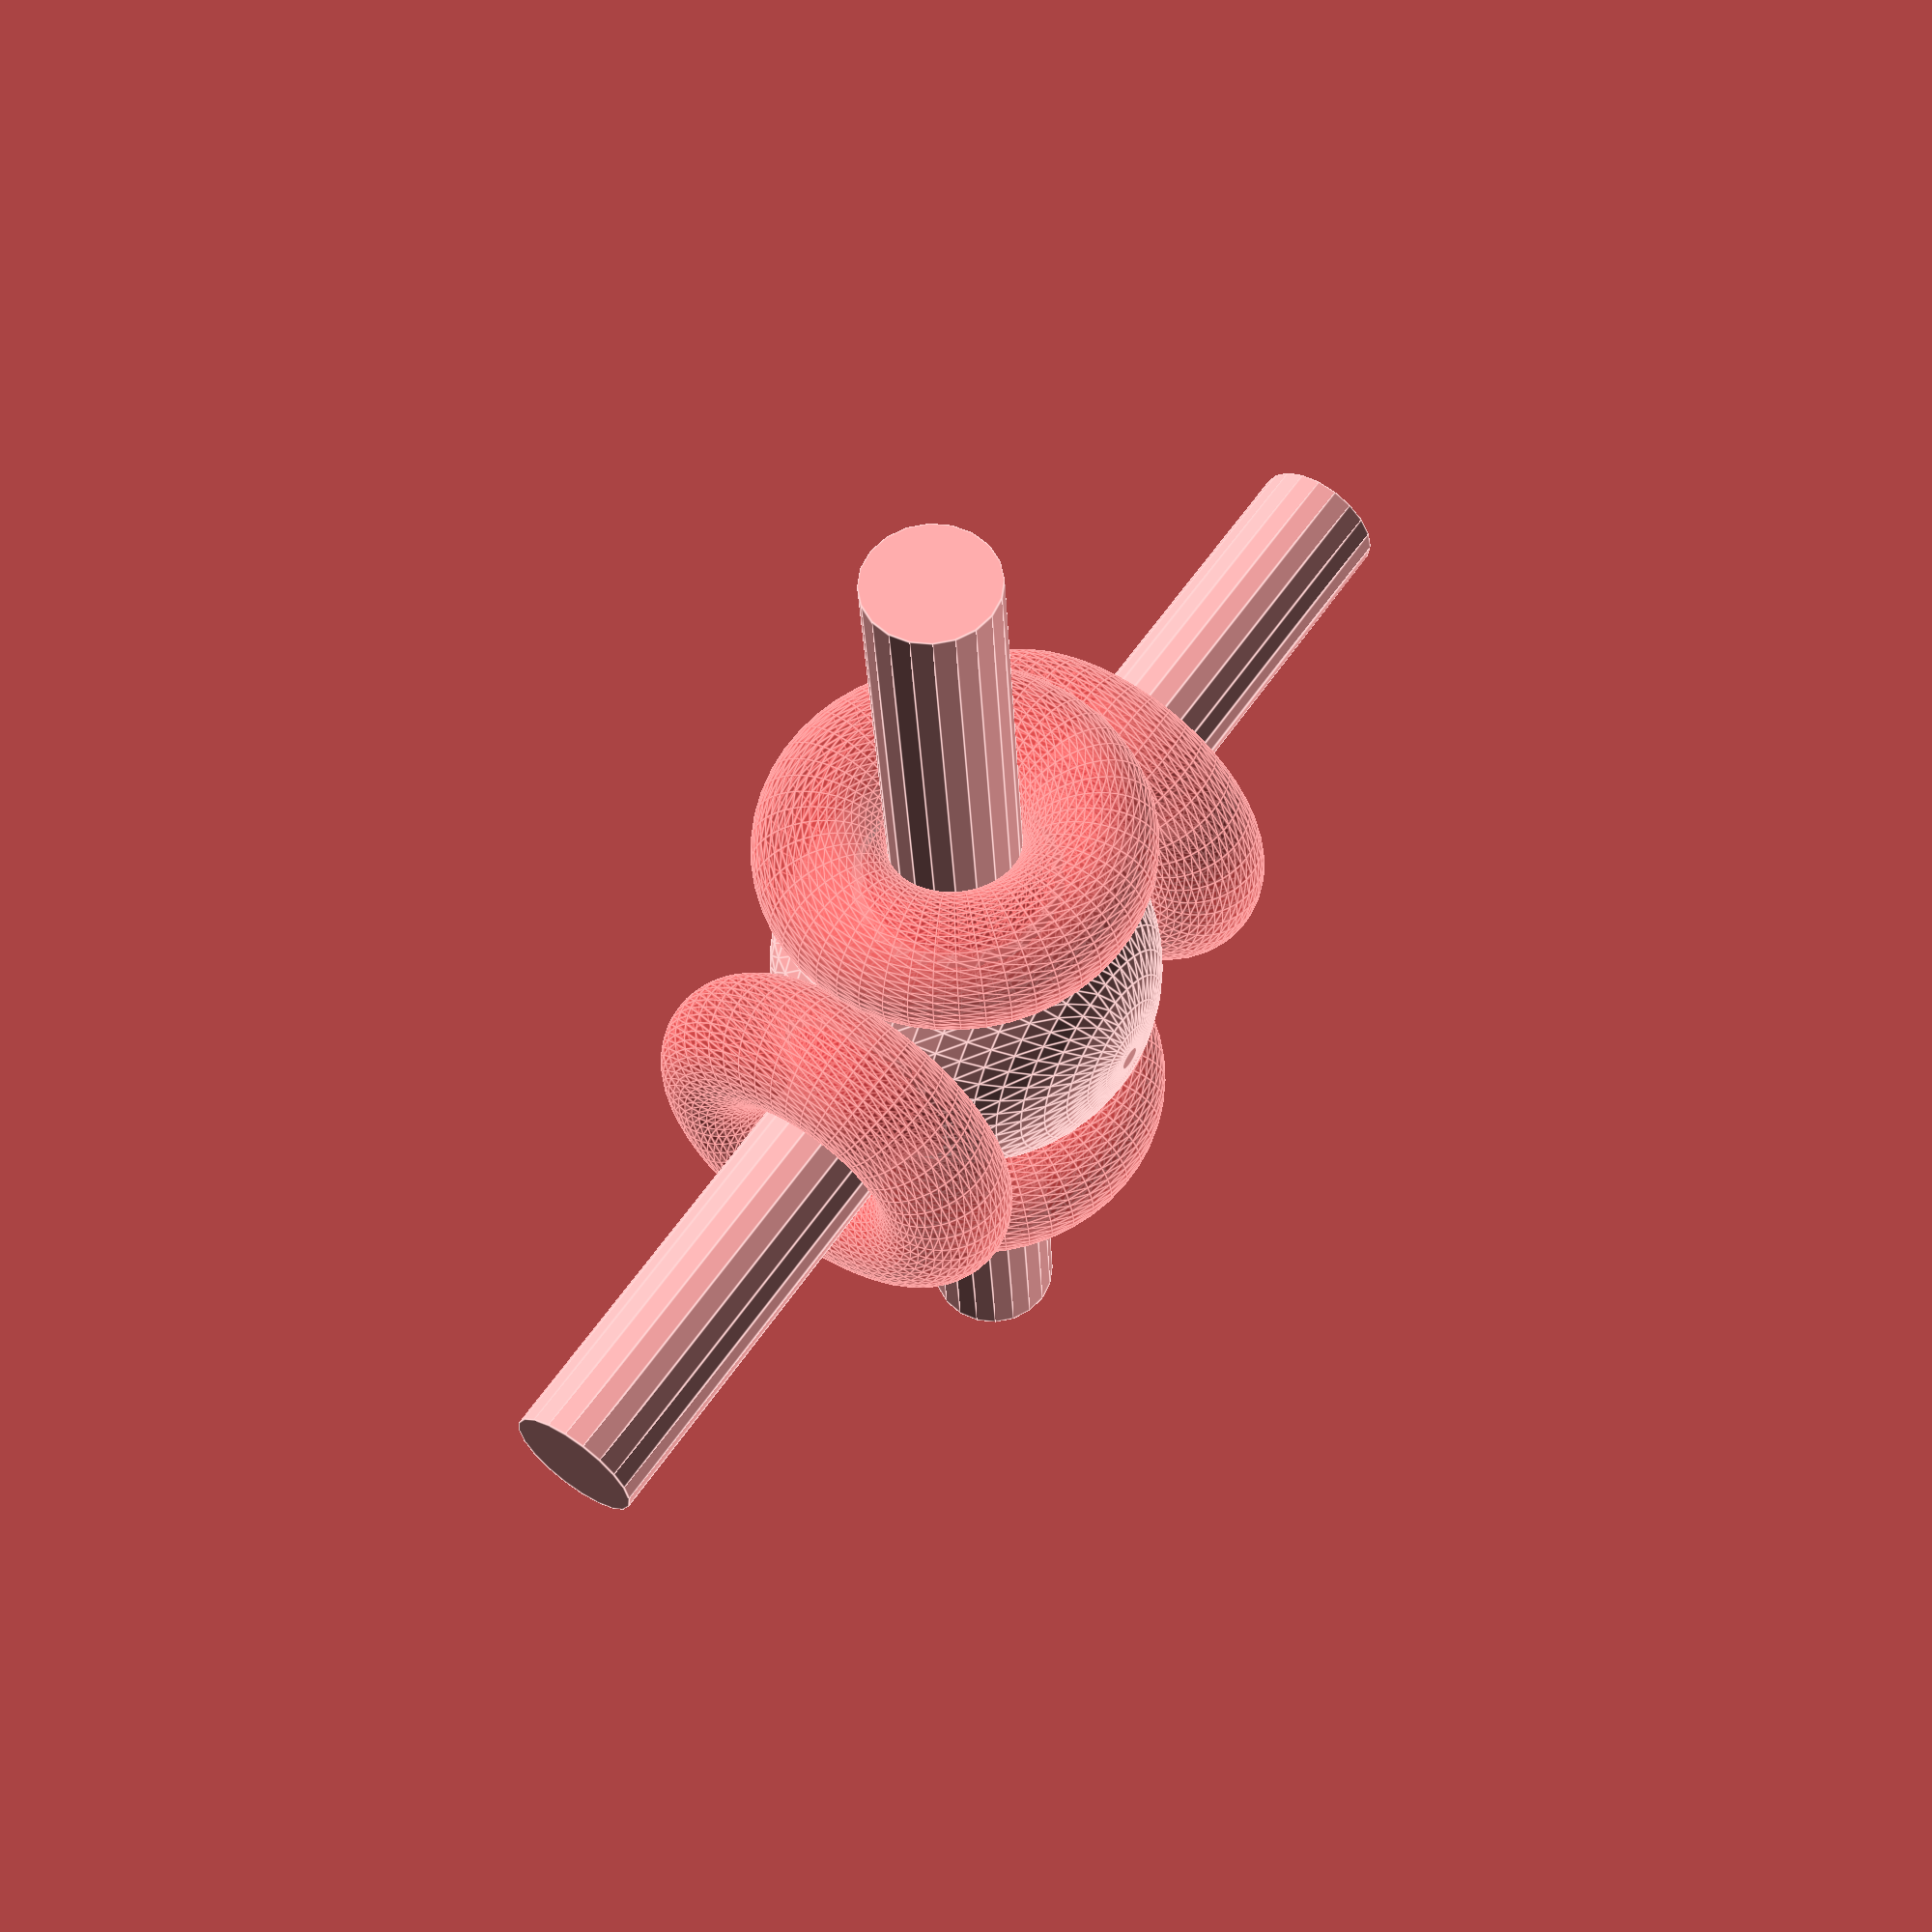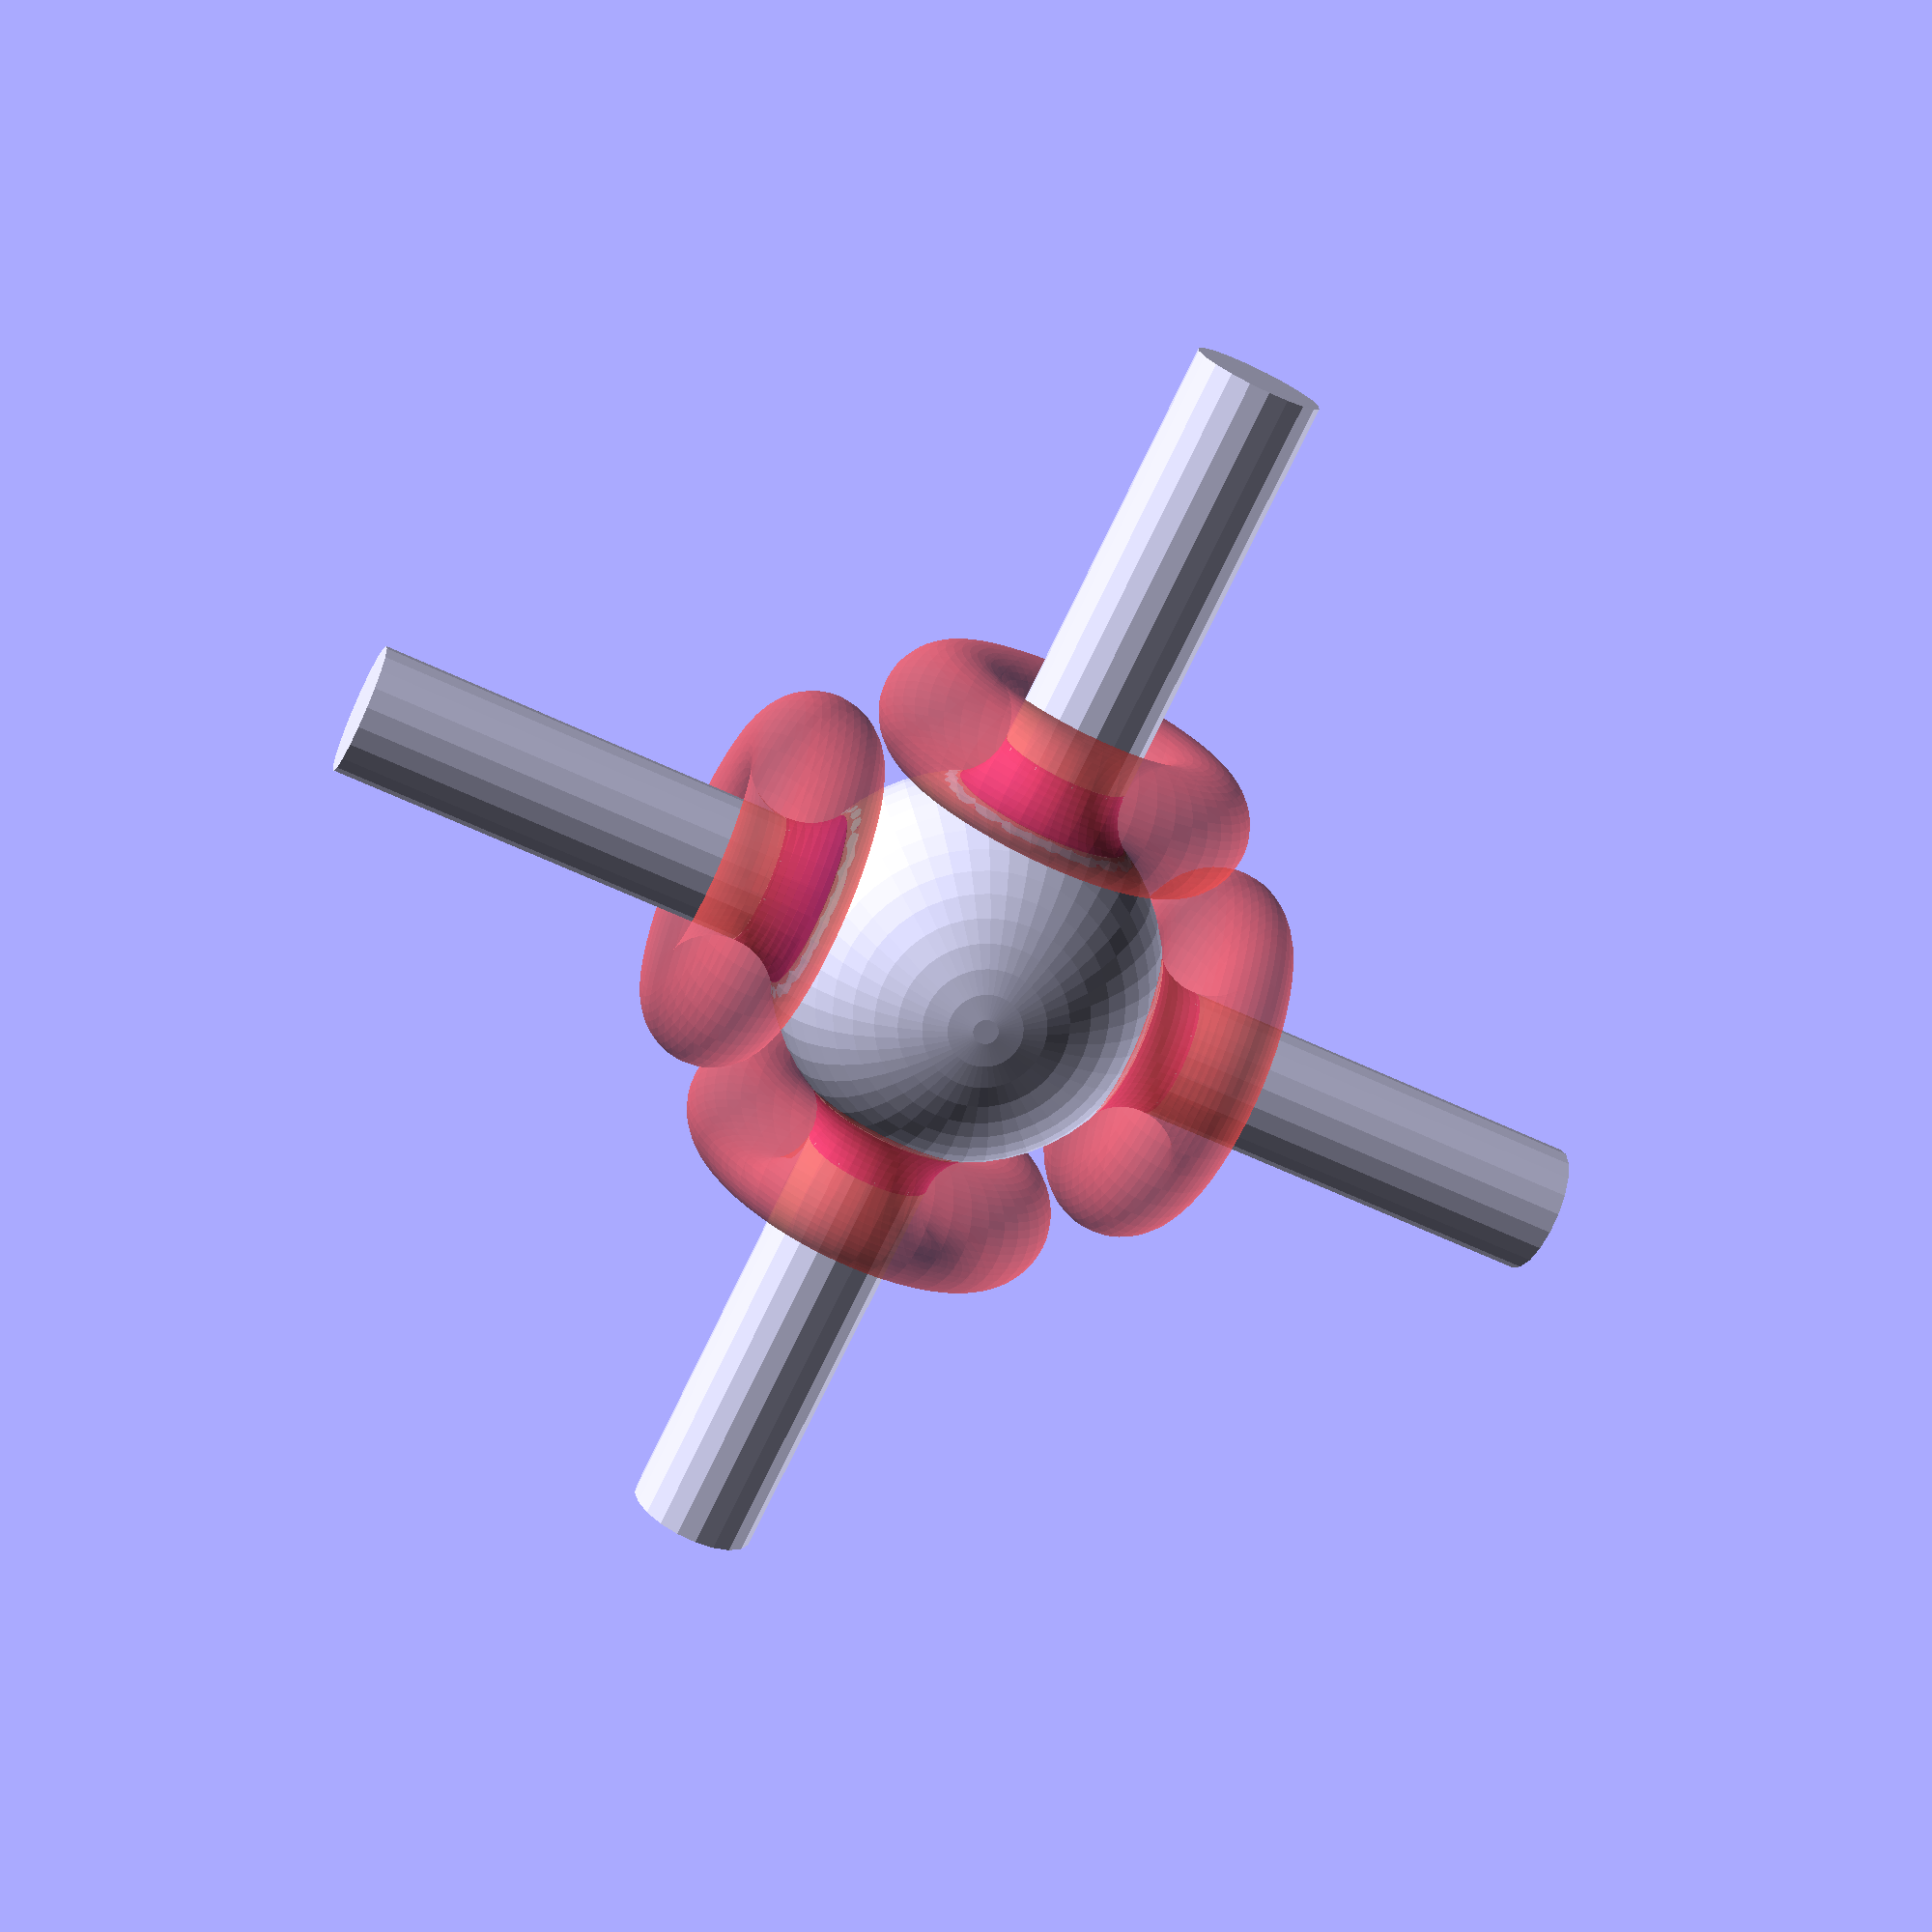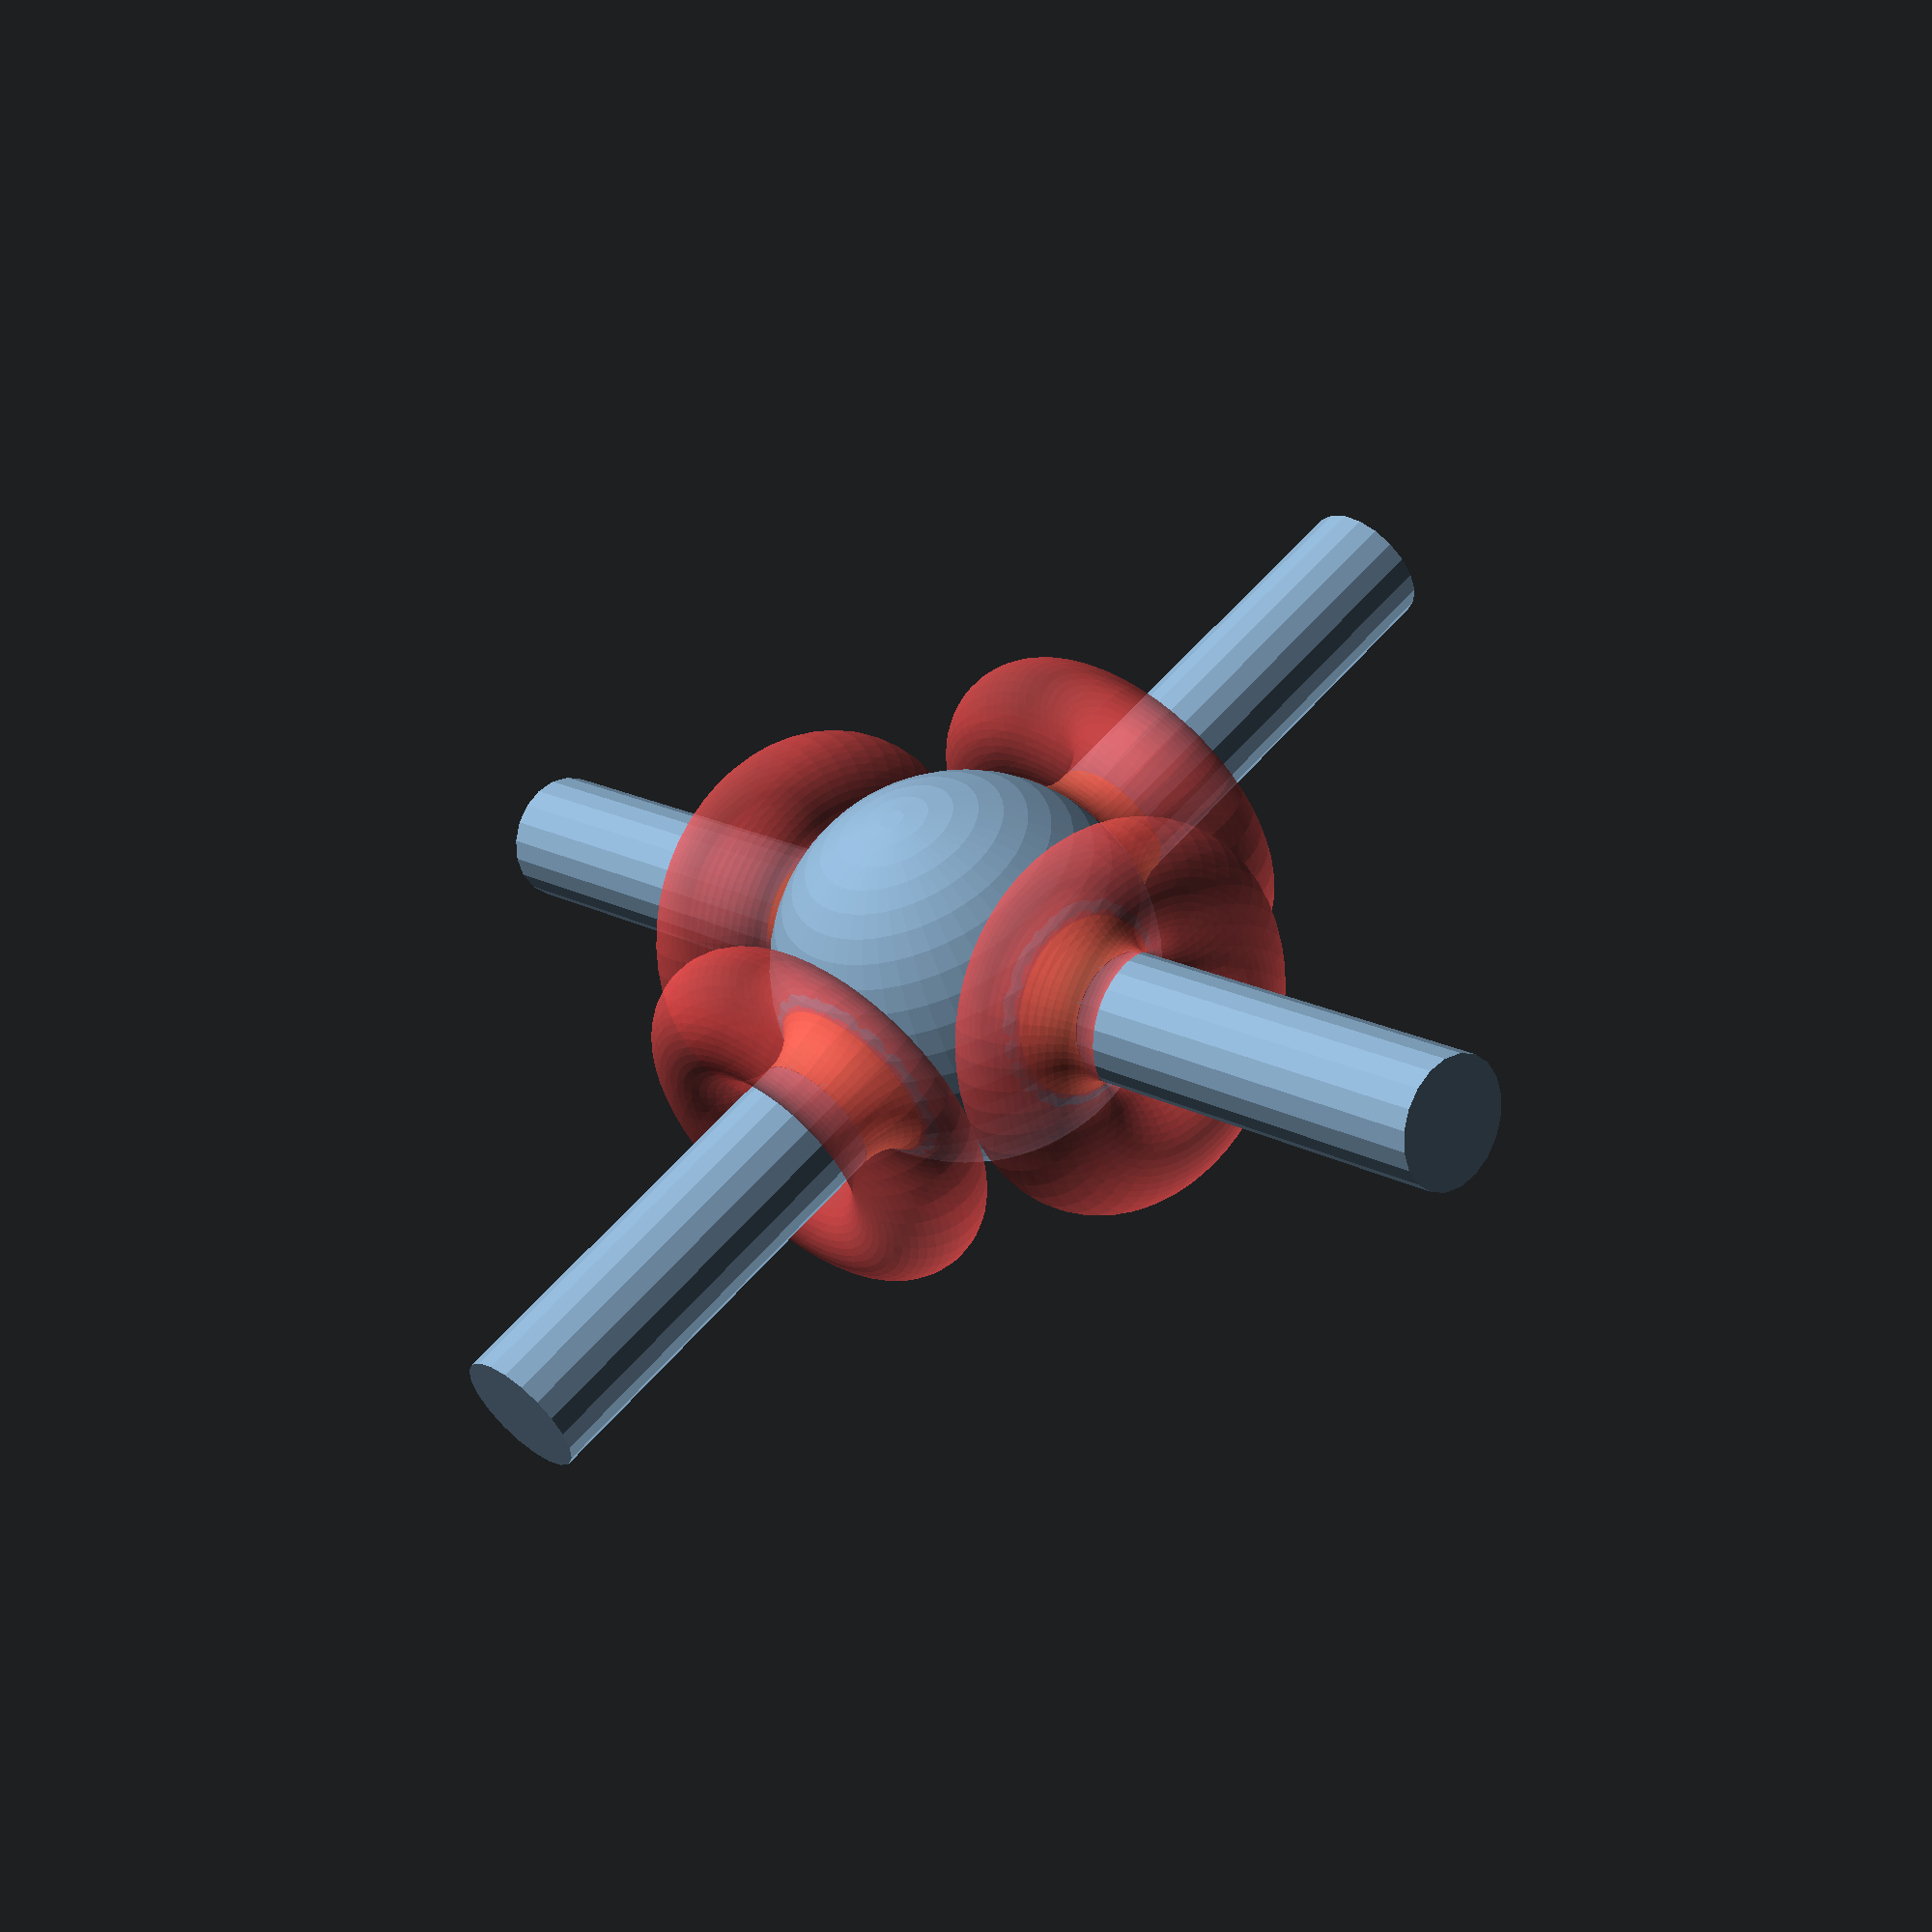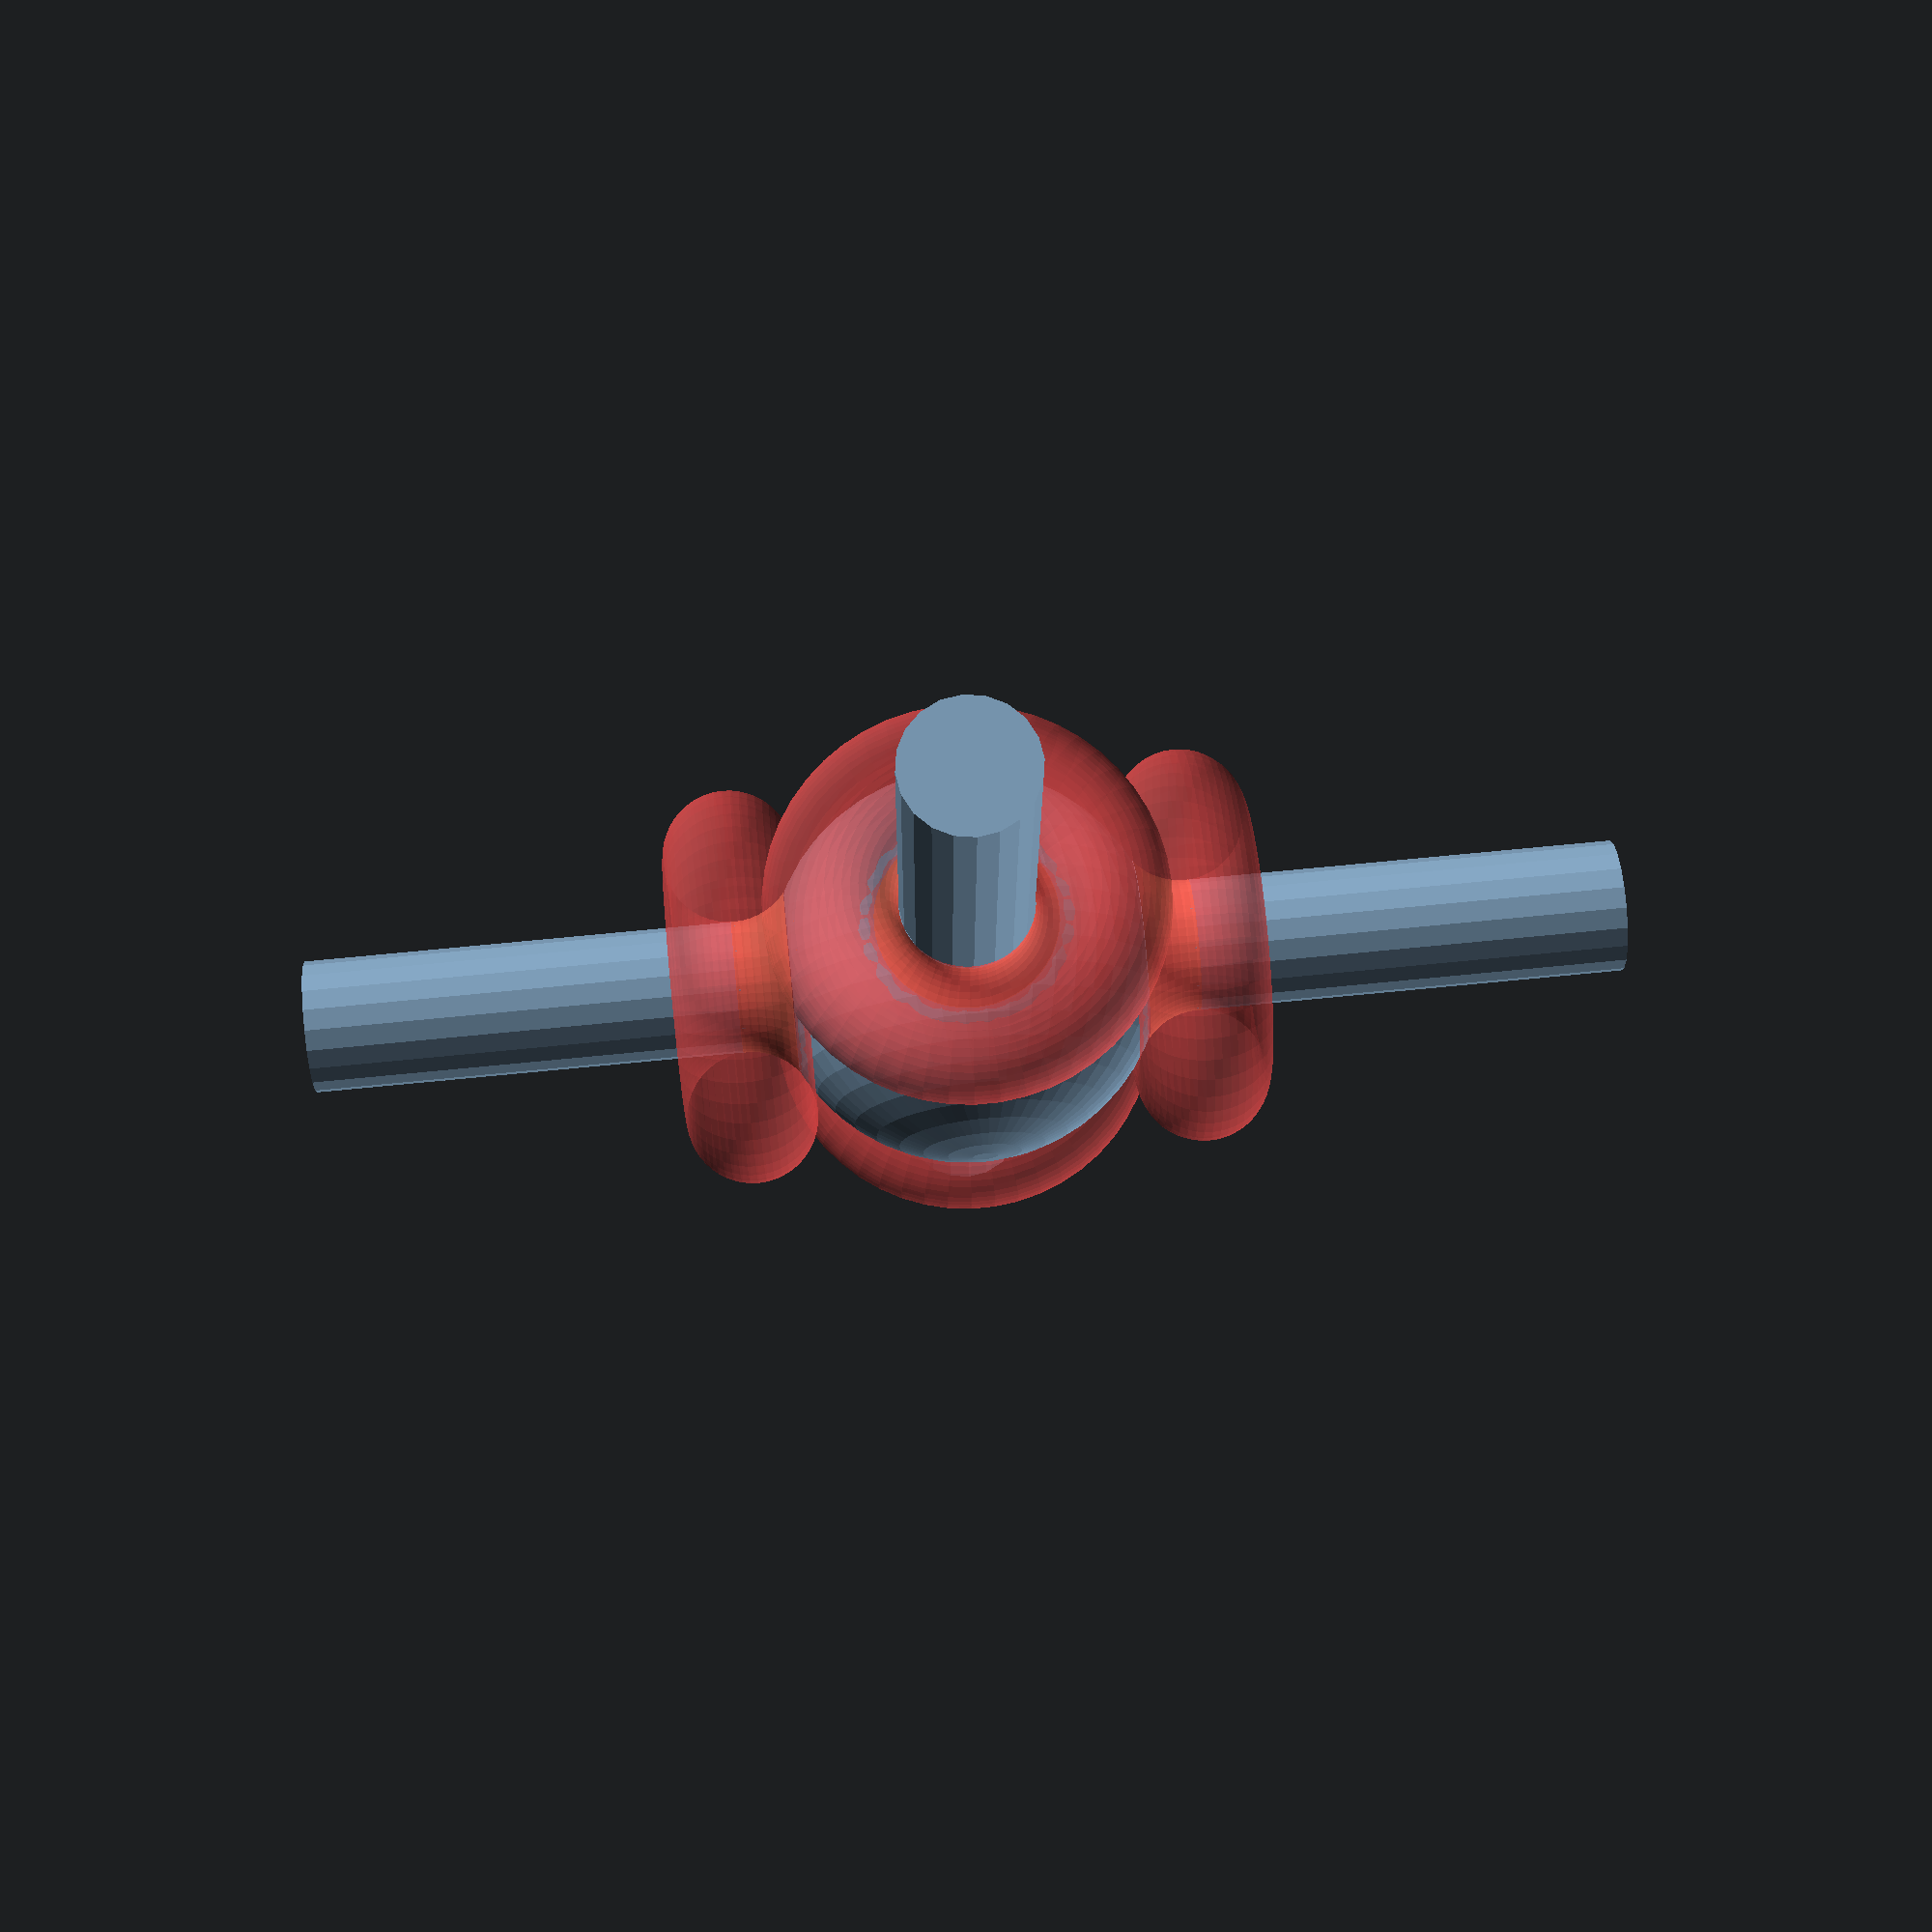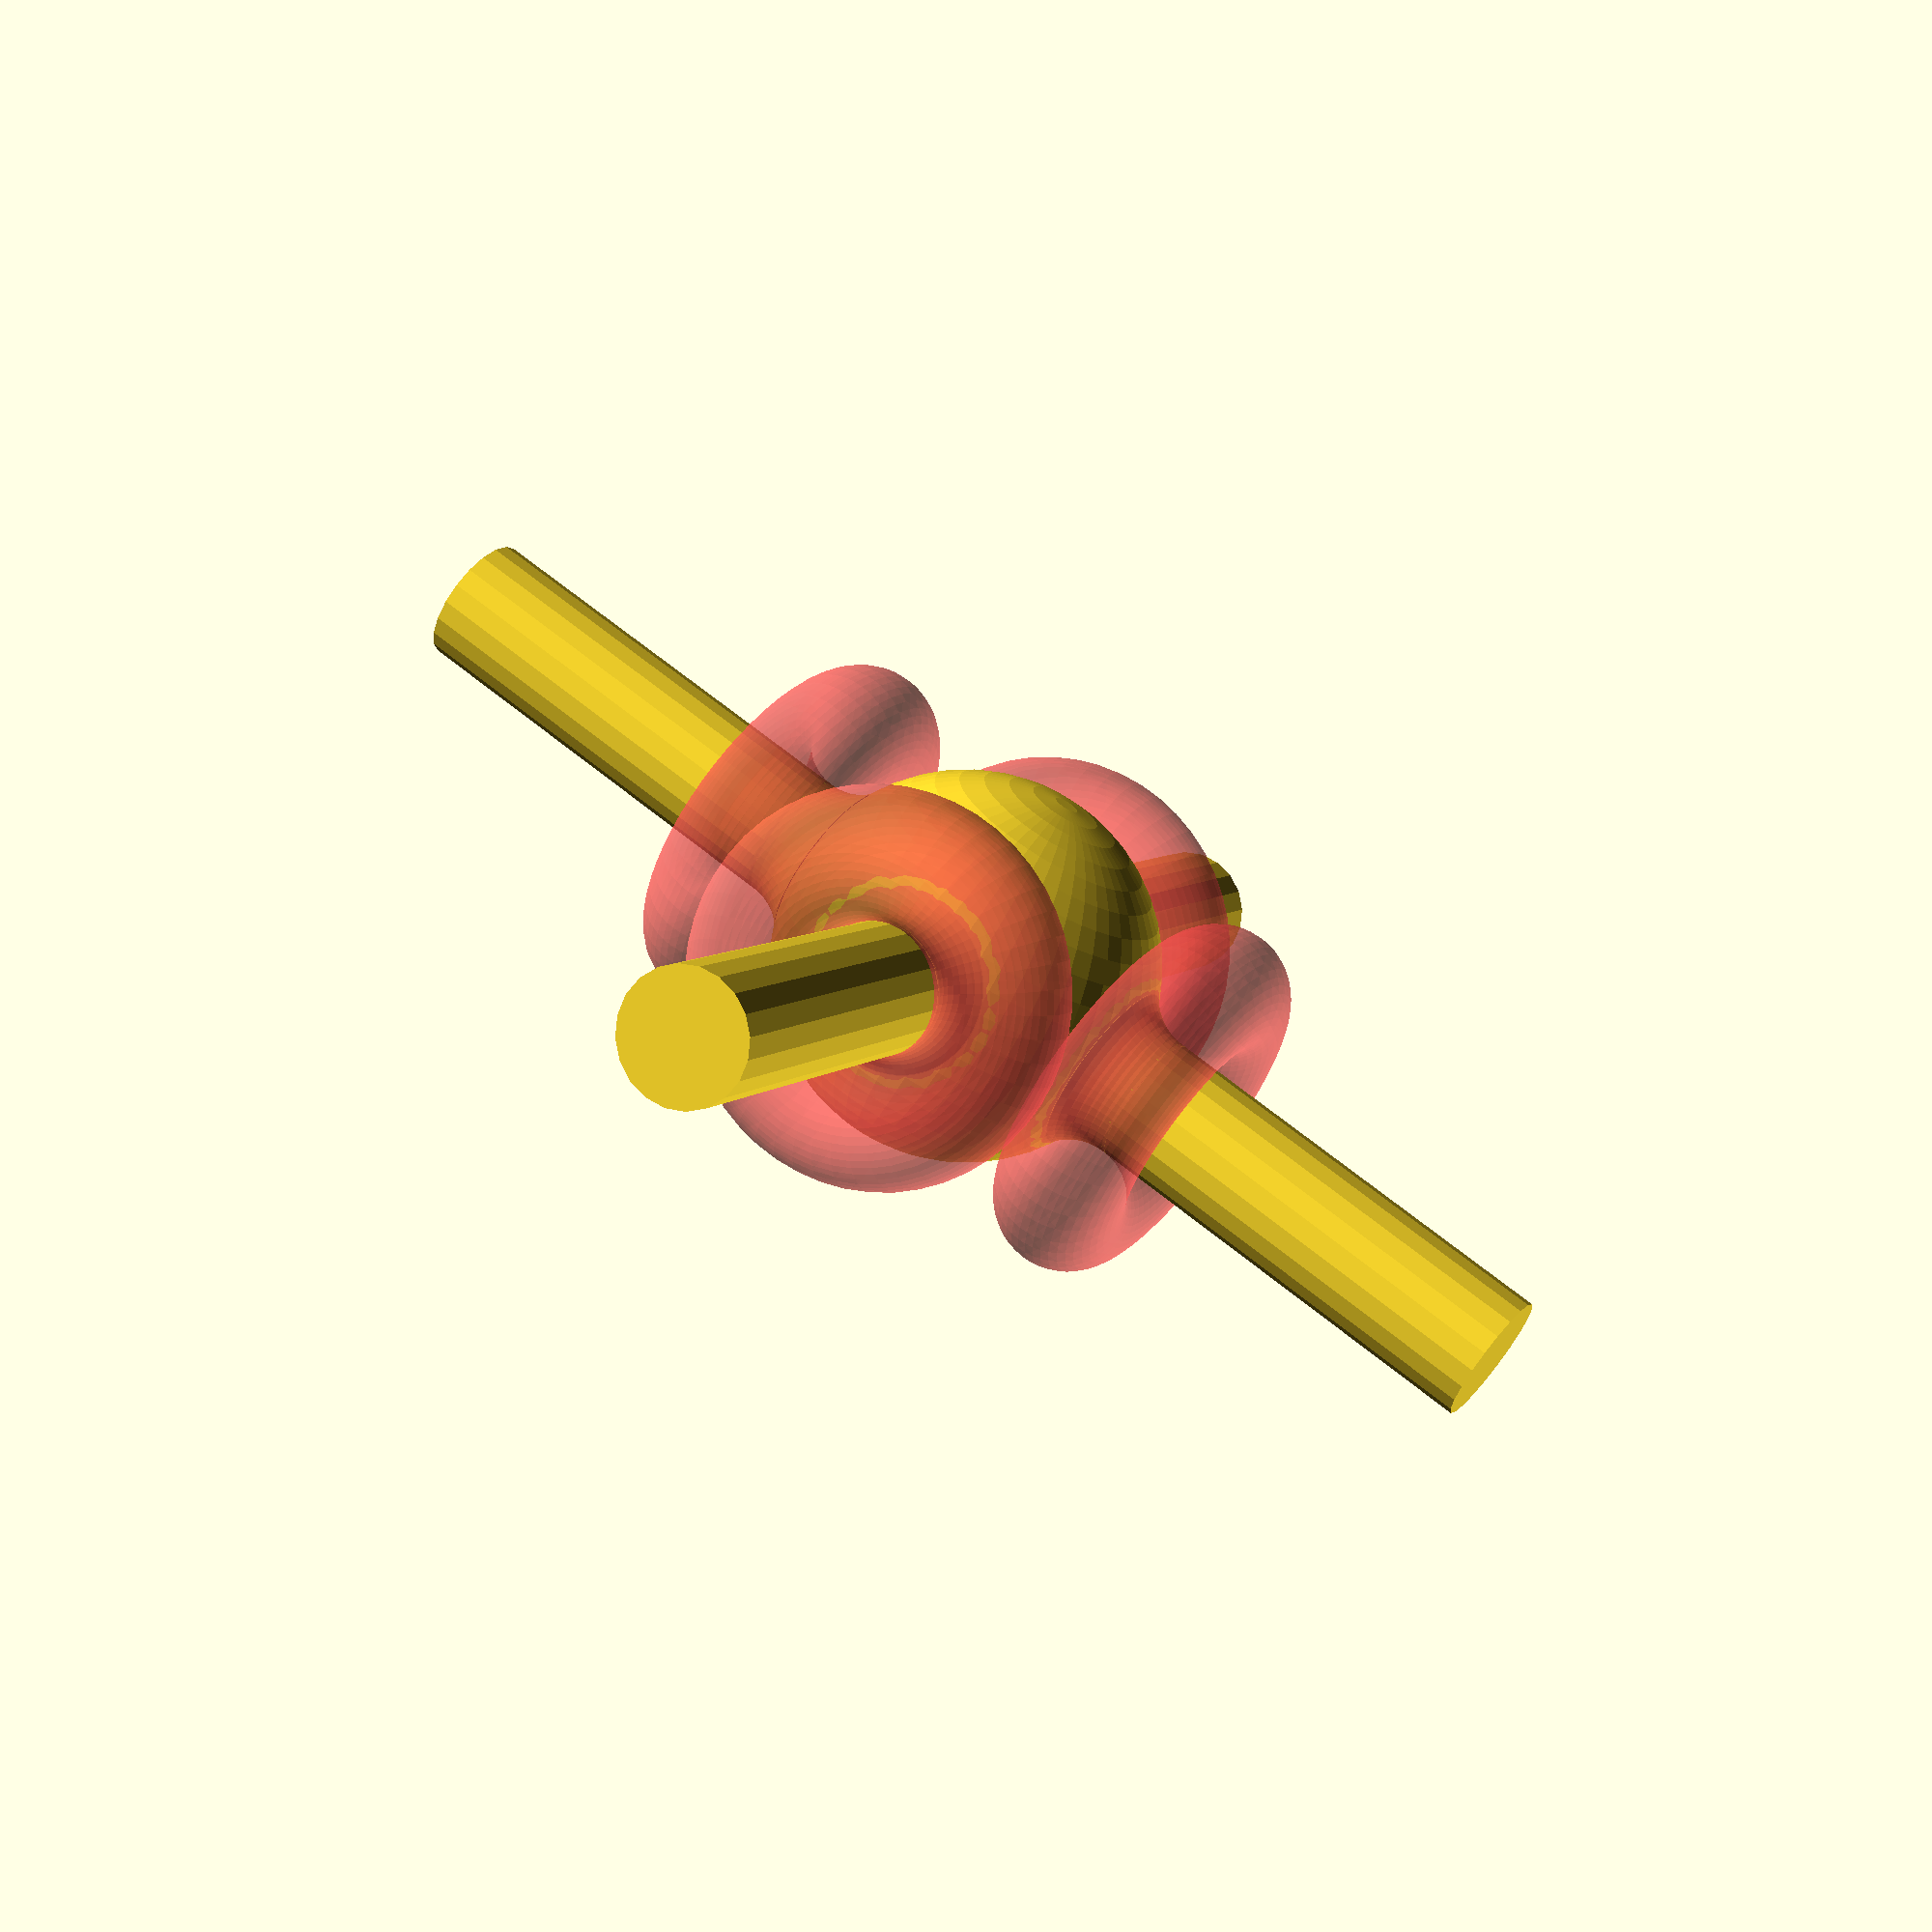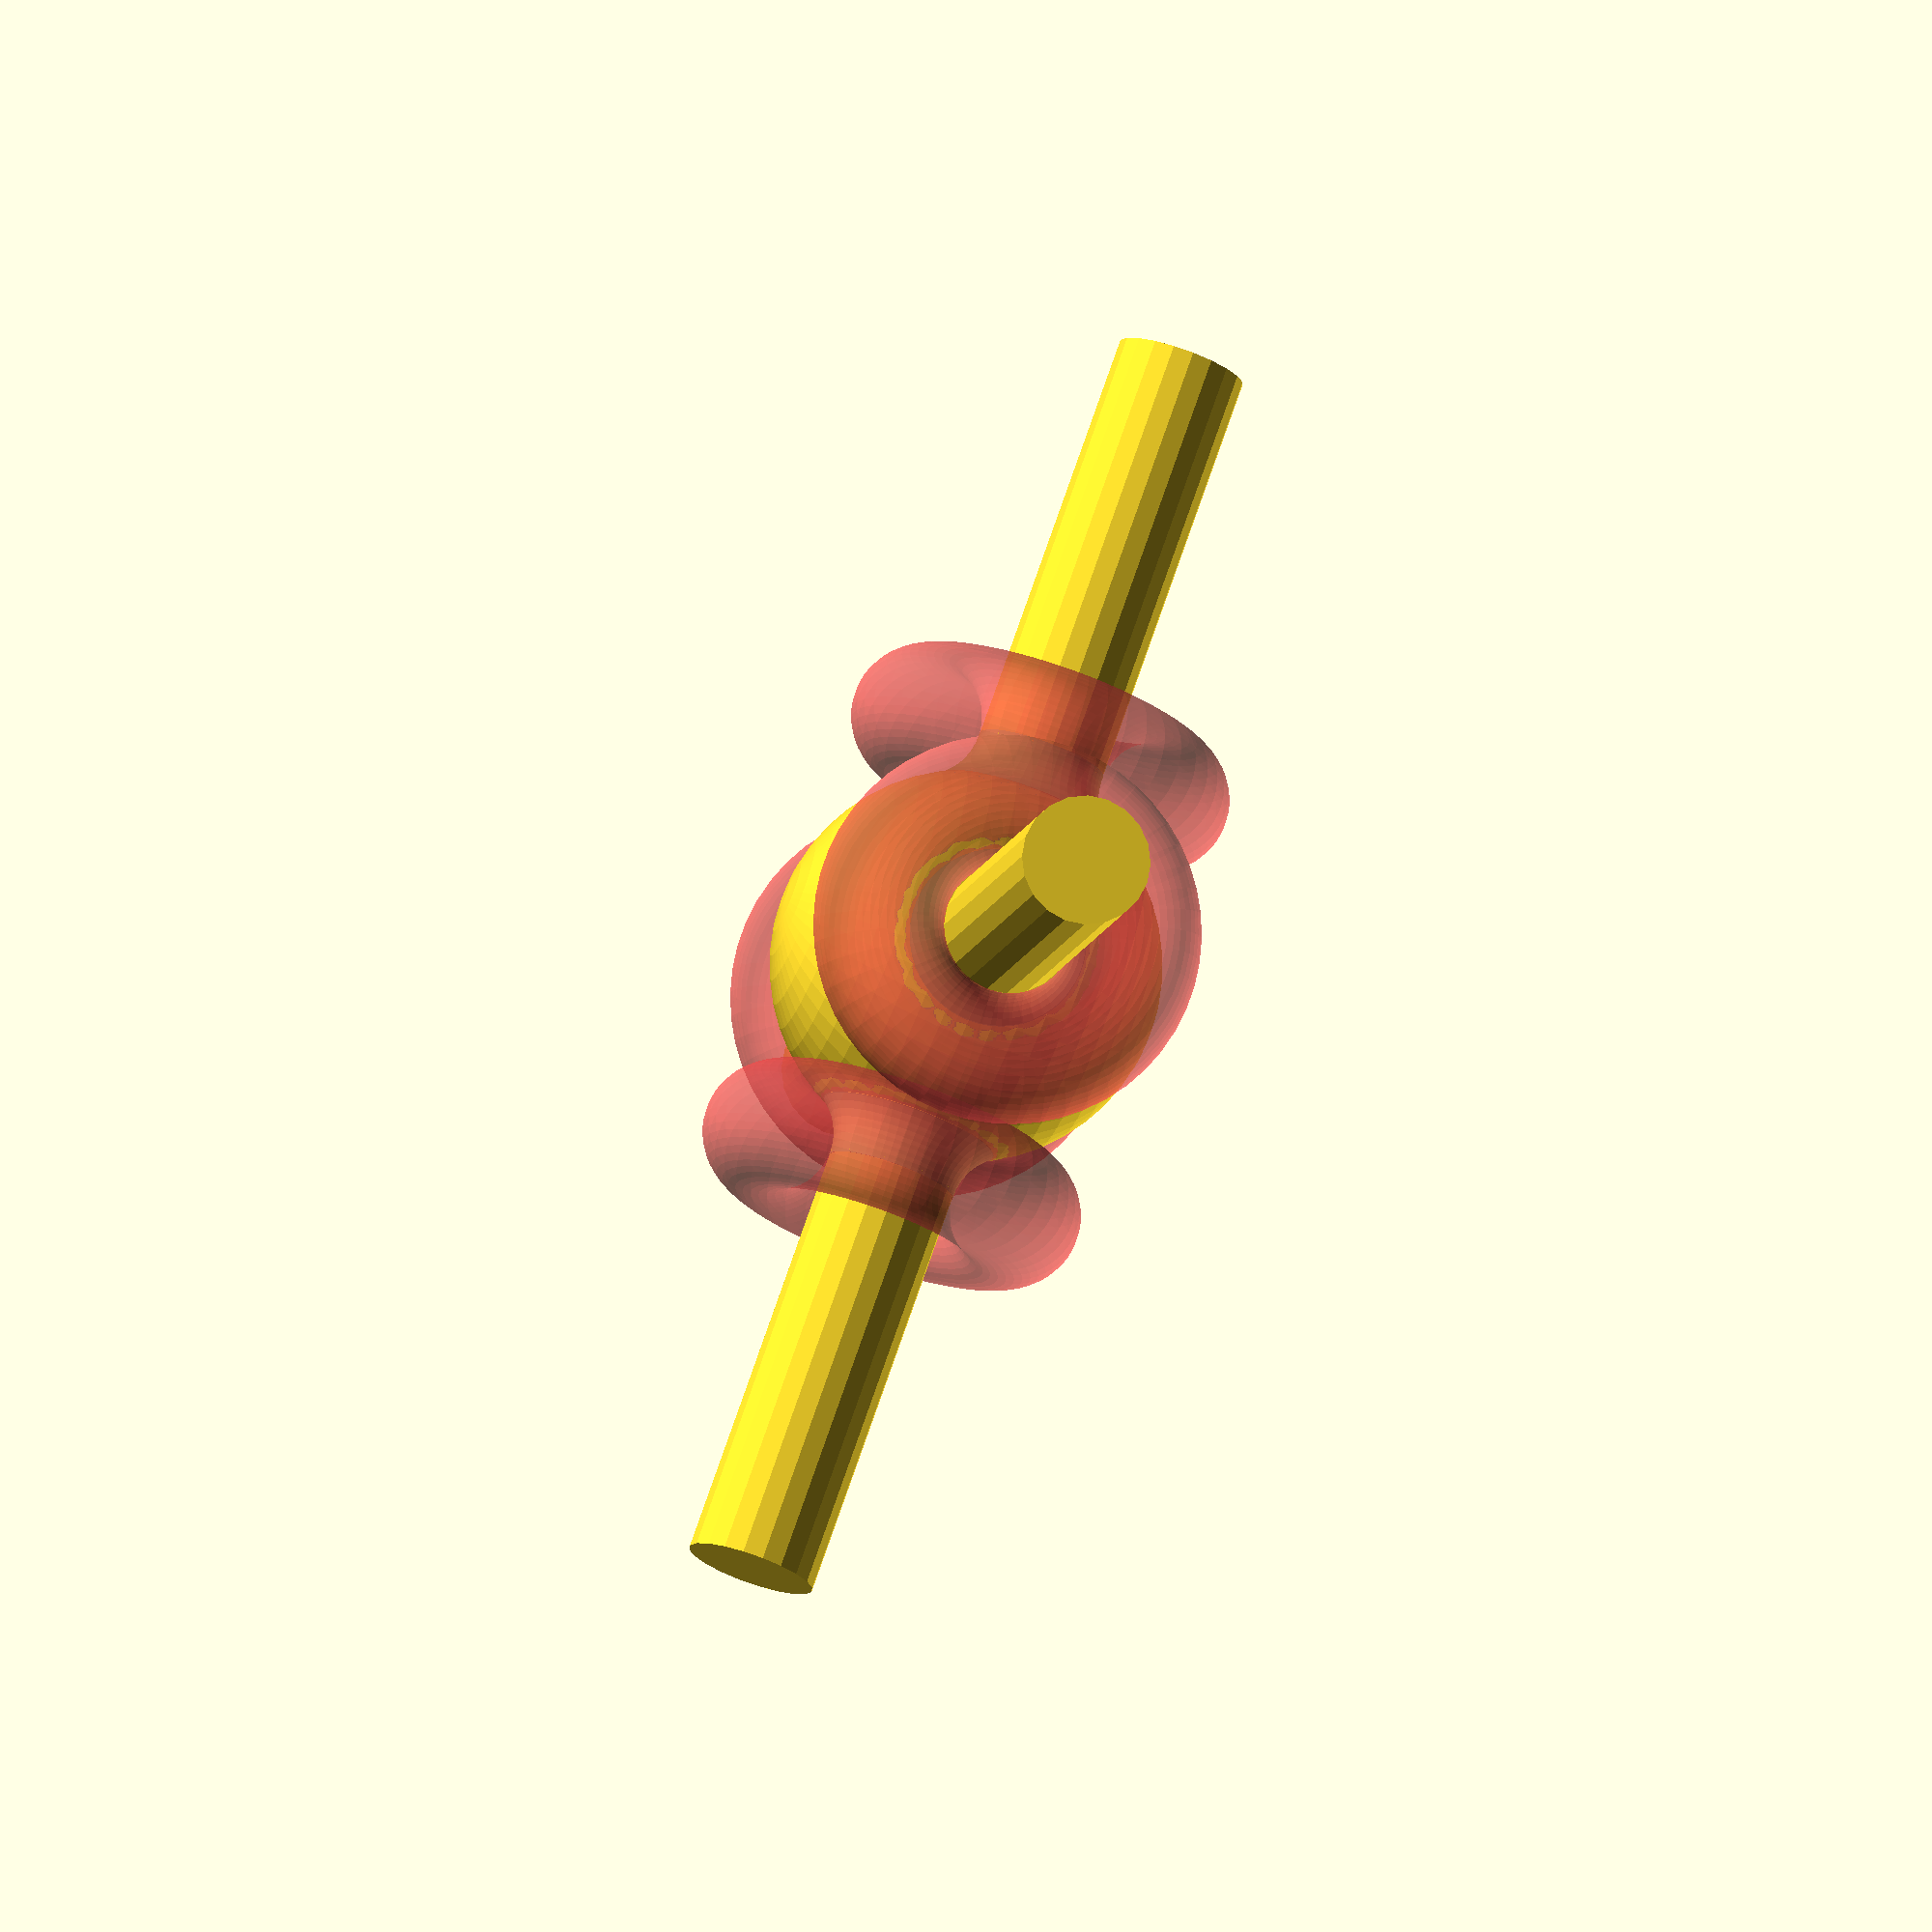
<openscad>
//
// https://stackoverflow.com/questions/46805783/smooth-the-sharp-corners-between-objects-in-openscad
//

sphere ( r = 3, $fn = 50 );

rotate( [90, 0, 0] )
    cylinder    (
        h       =   20      ,
        r       =    1      ,
        center  =   true    ,
        $fn     =   20
    );

rotate( [0, 90, 0] )
    cylinder    (
        h       =   20      ,
        r       =    1      ,
        center  =   true    ,
        $fn     =   20
    );

for( r = [0 : 90 : 270] )
    rotate( [ 90, 0, r ] )
        negative_donut();

module negative_donut() {
    difference(){
       translate( [0, 0, 3   ] )
            donut( 1, 0.5 ); 
       #translate( [0, 0, 3.45] )
            donut( 2,   1 ); 
    }    
}

module donut(r1, r2){
    rotate_extrude( $fn = 50 )
        translate( [r1, 0, 0] )
            circle( r = r2 );
}

</openscad>
<views>
elev=125.1 azim=4.8 roll=55.4 proj=p view=edges
elev=161.0 azim=295.7 roll=185.6 proj=p view=wireframe
elev=231.9 azim=133.7 roll=158.4 proj=p view=wireframe
elev=105.4 azim=359.7 roll=5.6 proj=p view=solid
elev=70.1 azim=153.9 roll=149.5 proj=p view=wireframe
elev=72.1 azim=150.8 roll=67.9 proj=o view=wireframe
</views>
